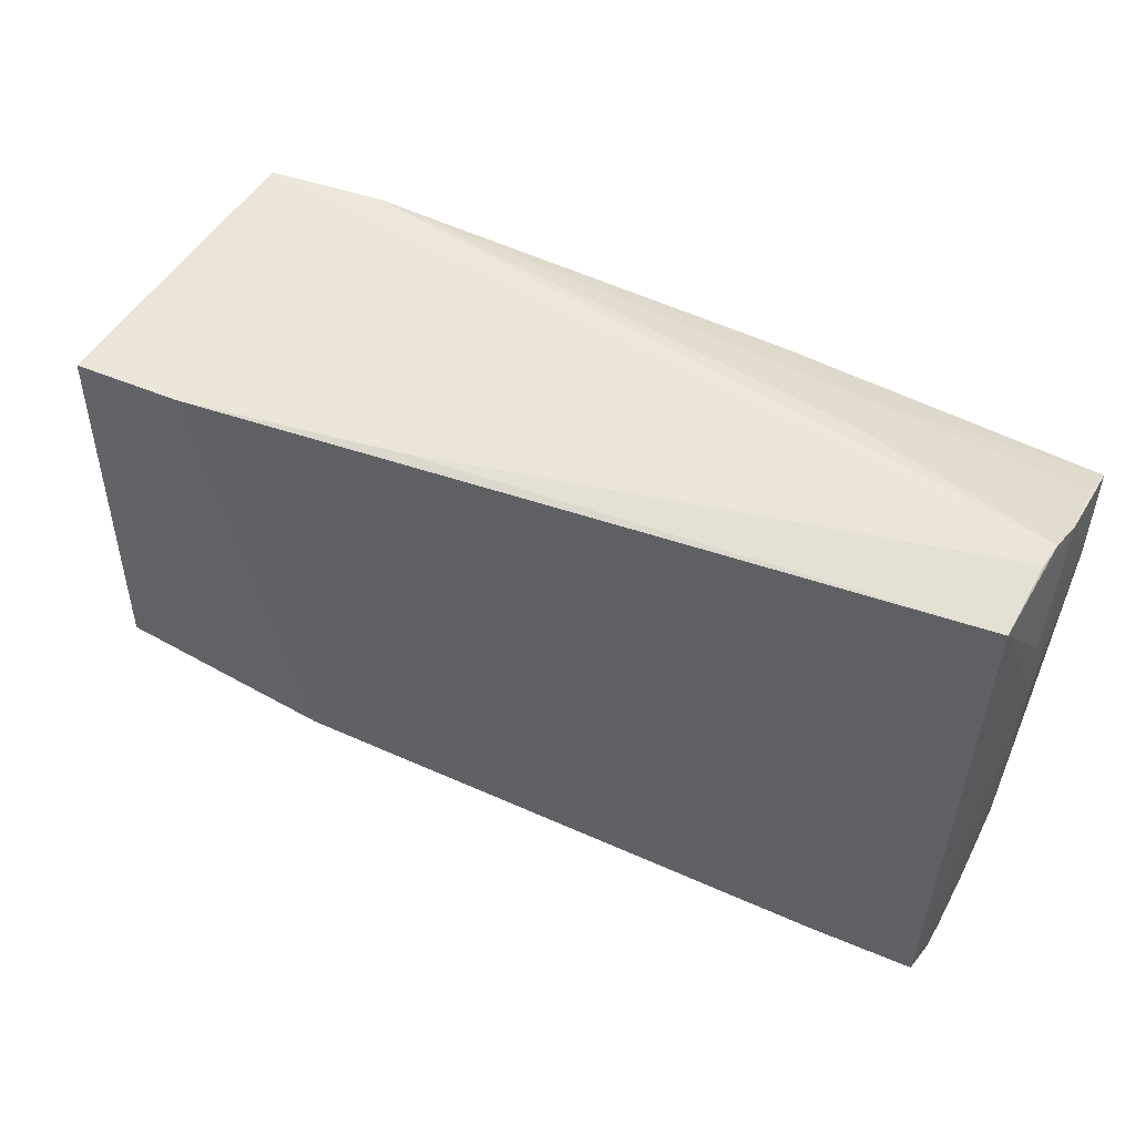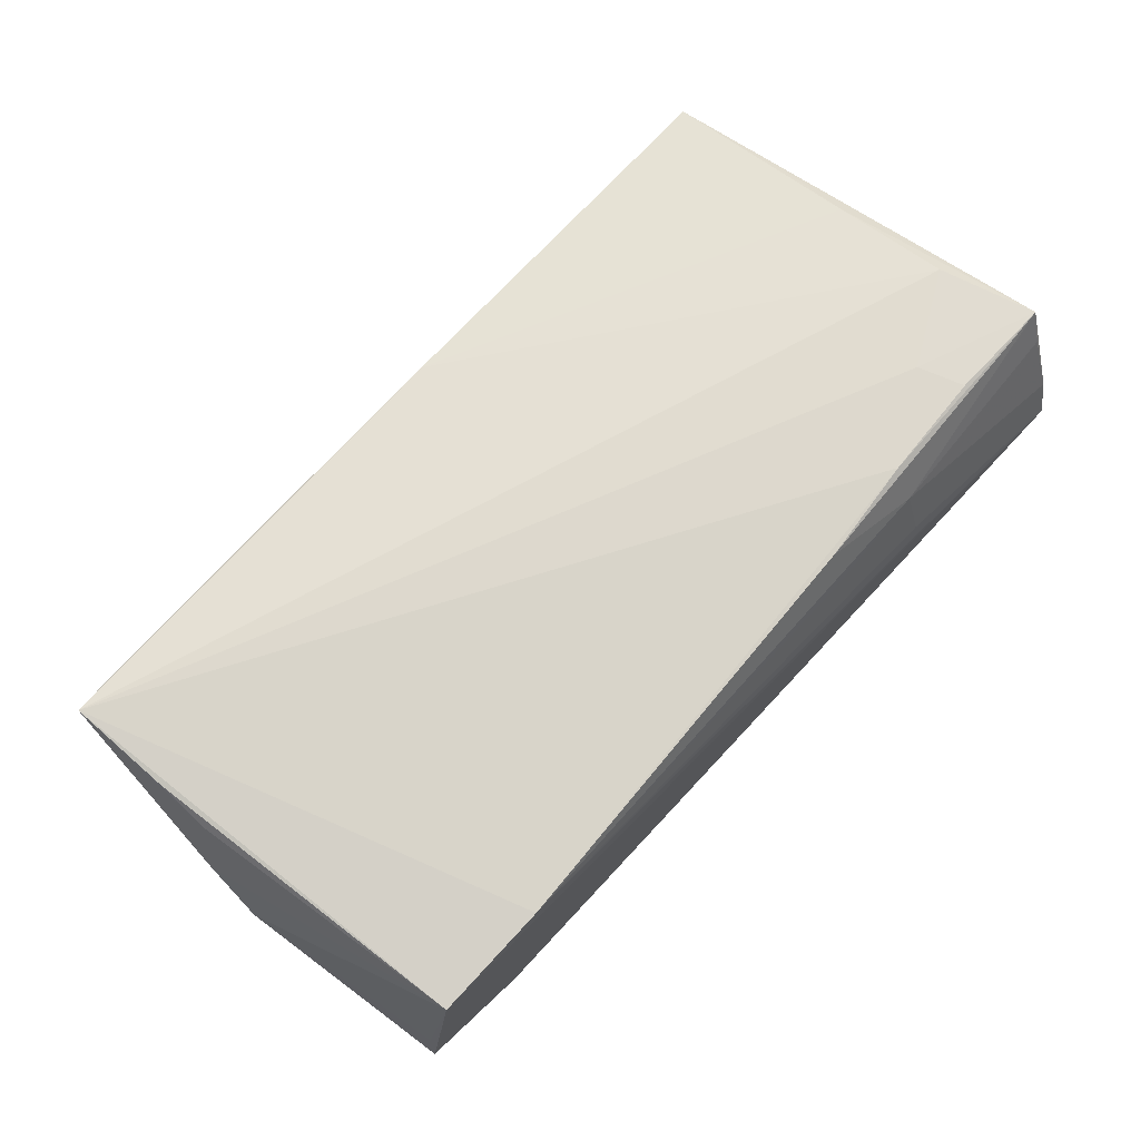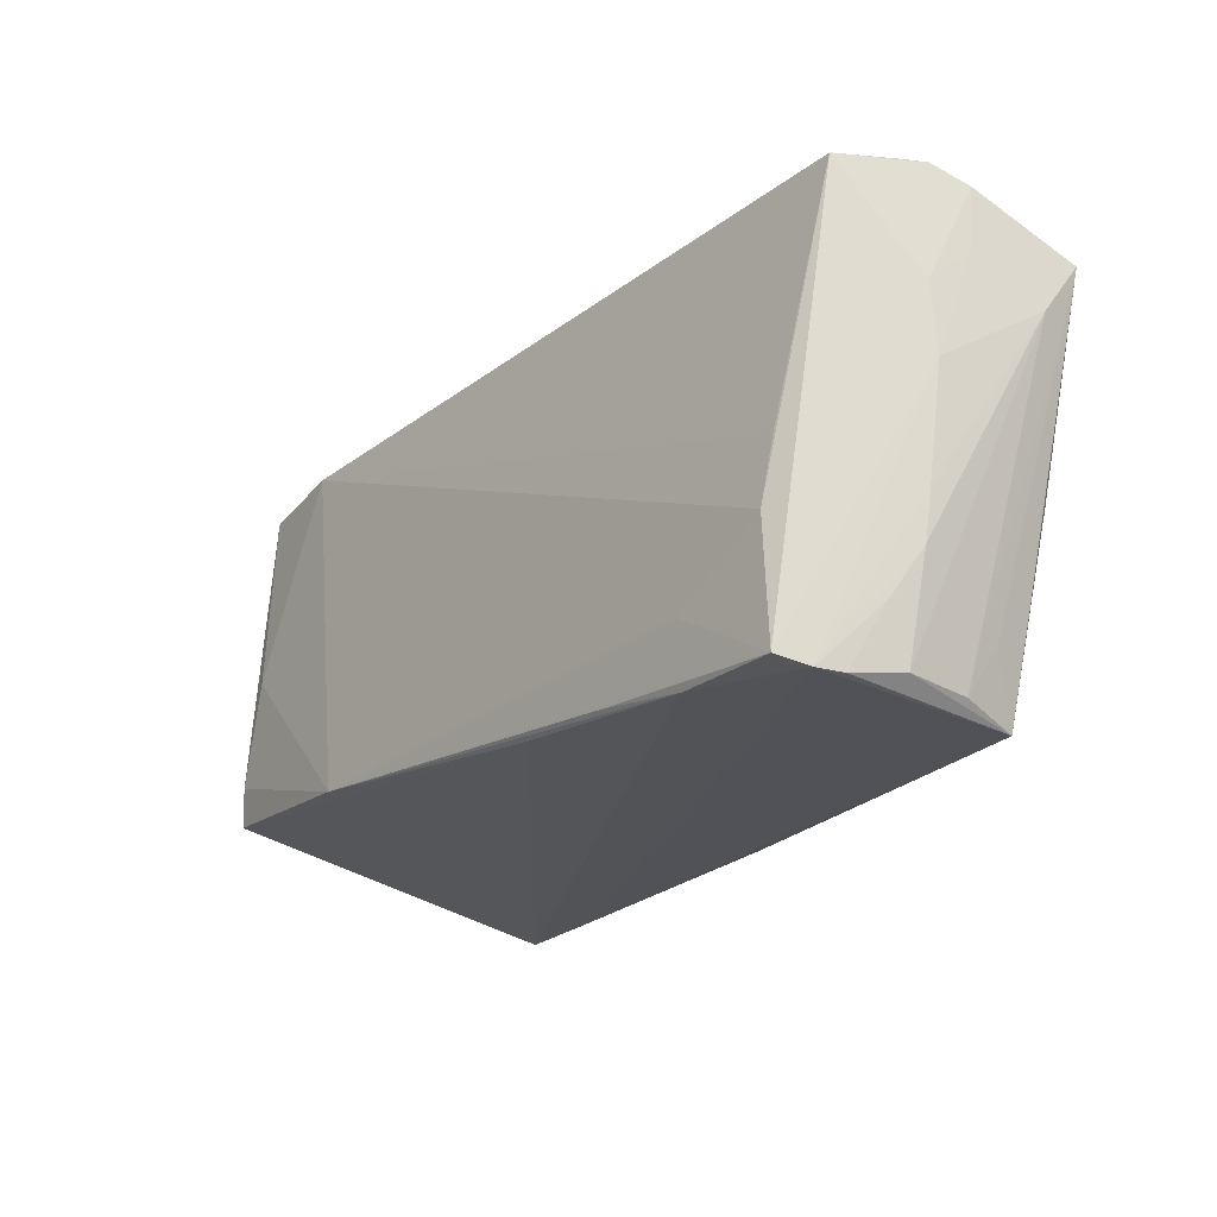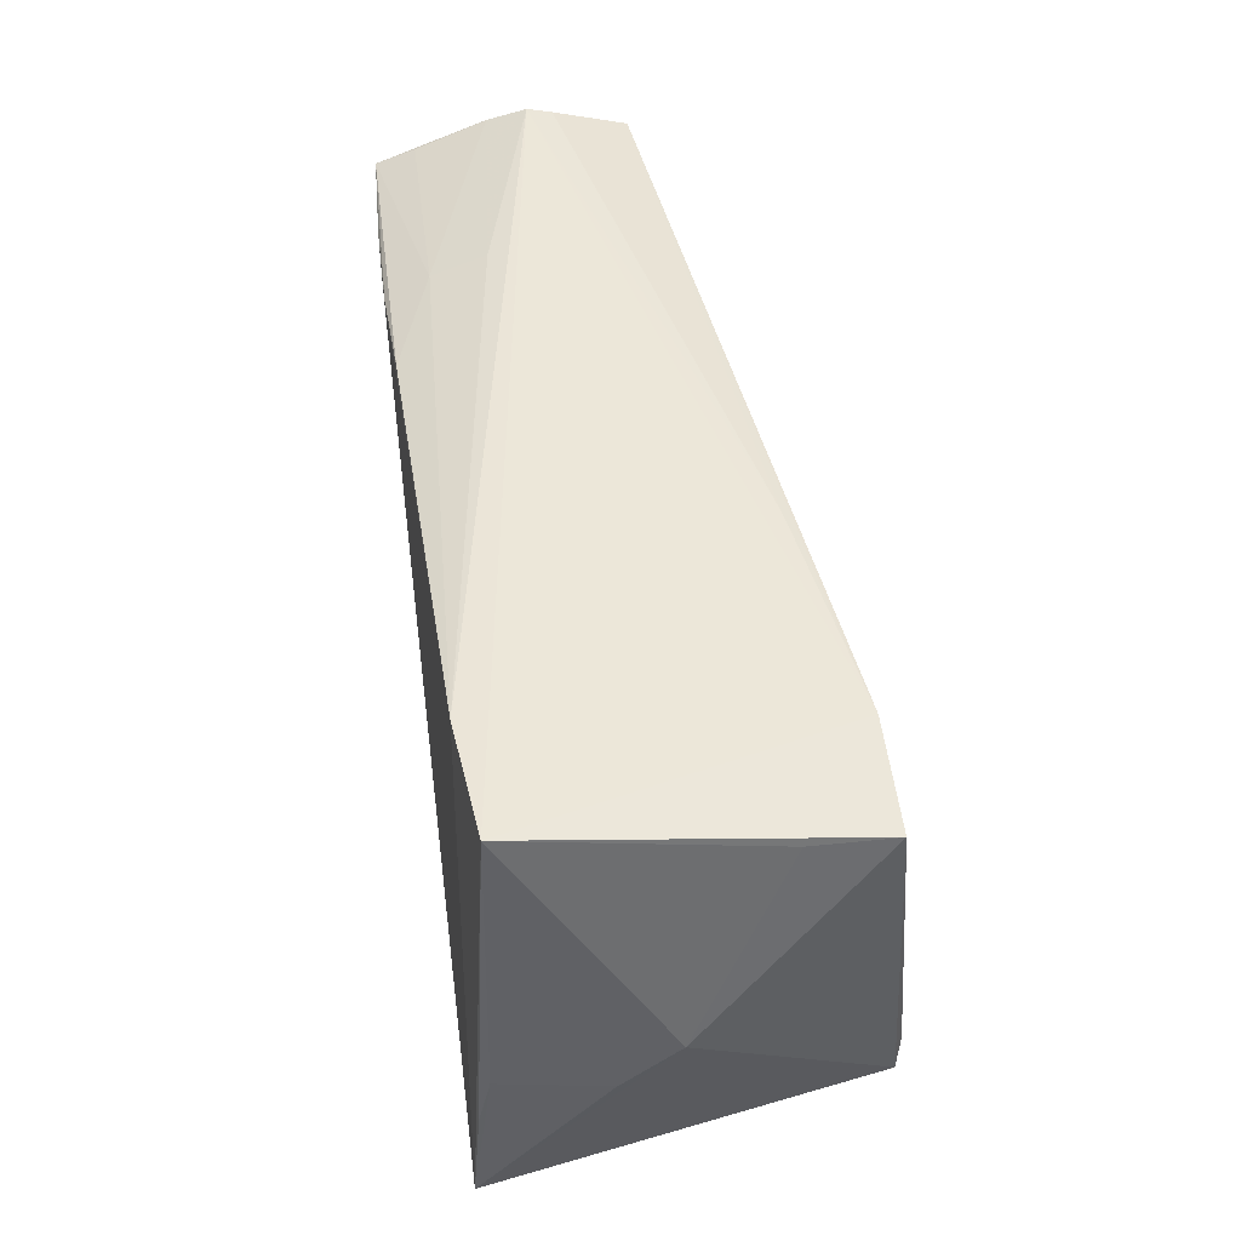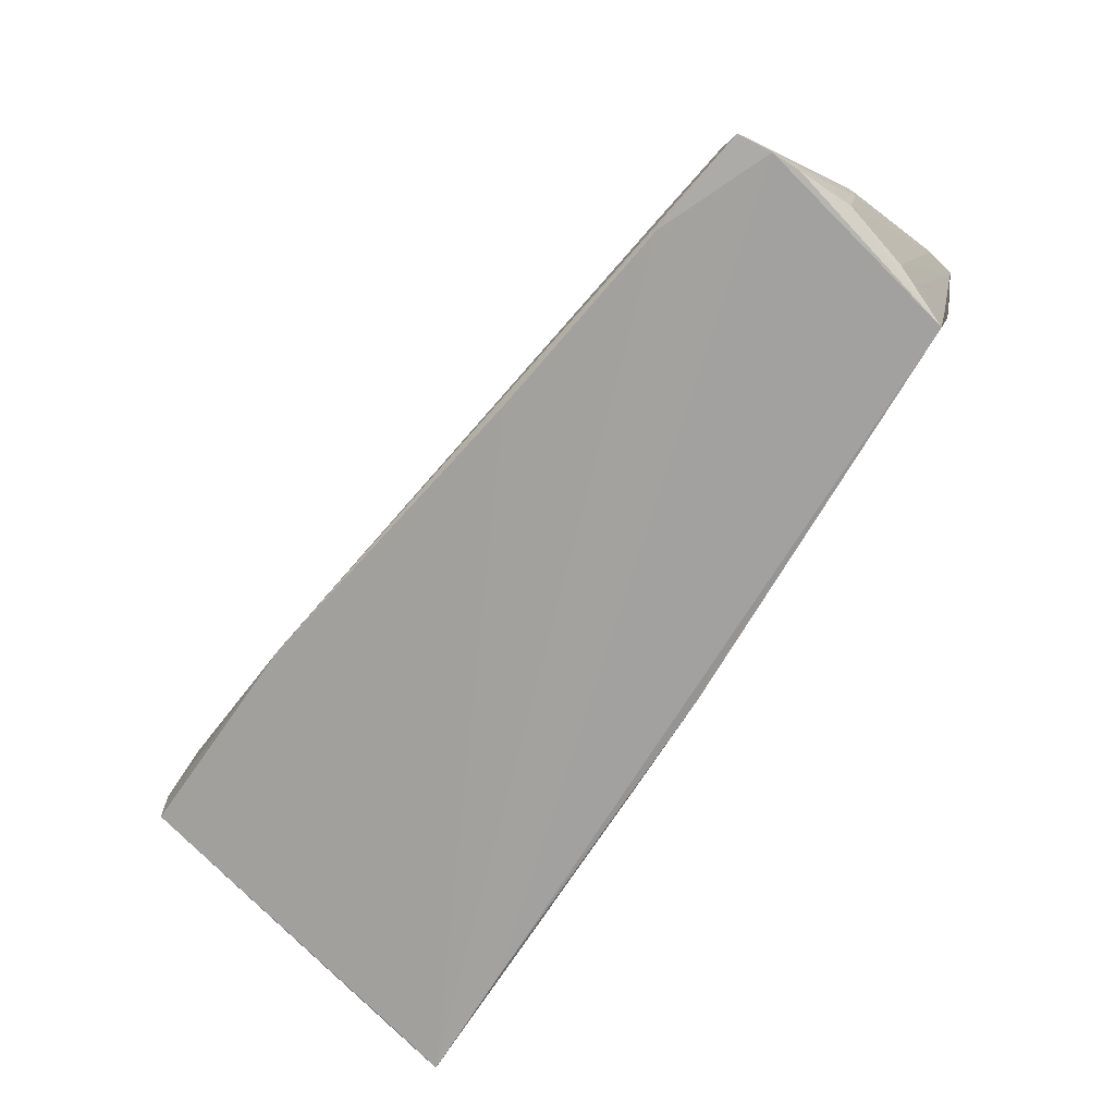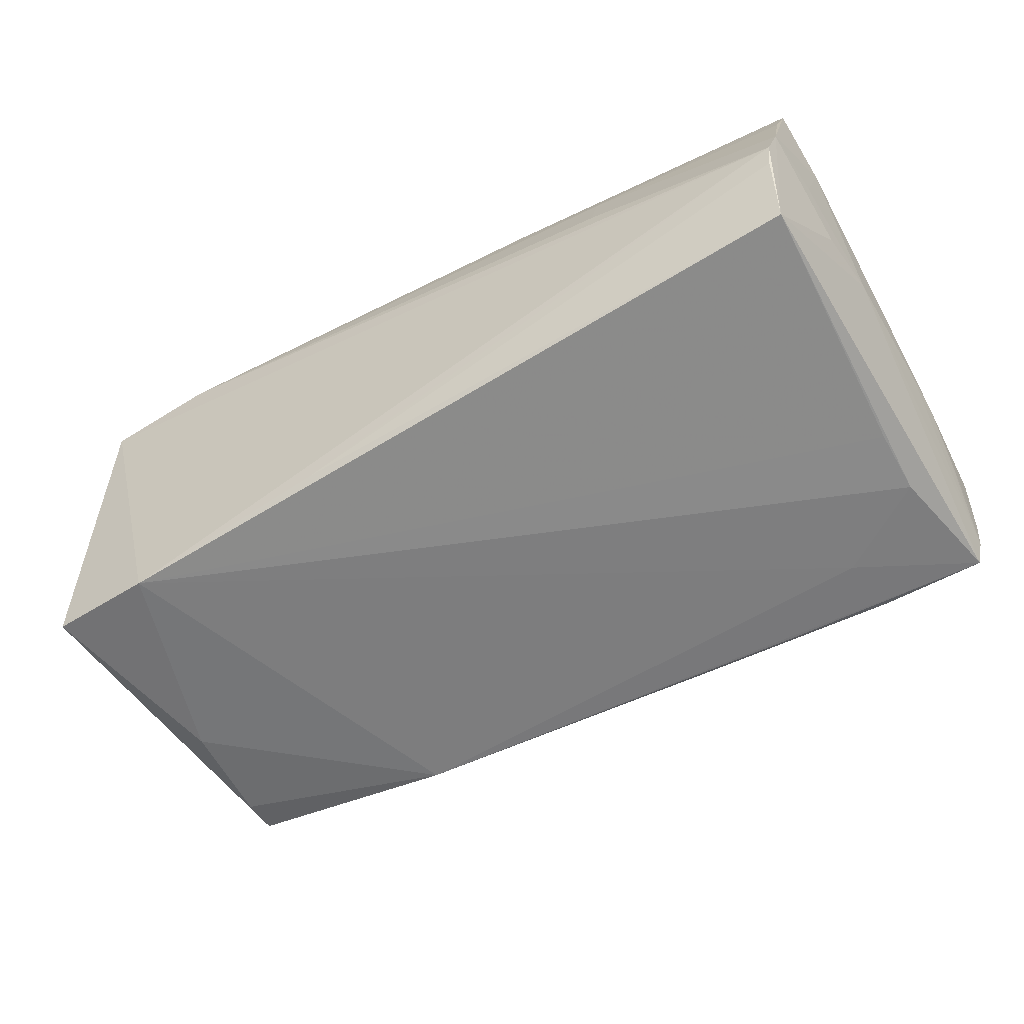
<metadata>
{"format":"obj","ext":"obj","renderer":"f3d","projection":"perspective","resolution":1024,"background":"white","views":[{"elev":50.3,"azim":-153.9,"up":"+Y"},{"elev":72.3,"azim":133.8,"up":"+Z"},{"elev":-23.6,"azim":-121.7,"up":"+Y"},{"elev":48.3,"azim":82.3,"up":"+Y"},{"elev":-74.6,"azim":-126.6,"up":"+Y"},{"elev":-51.5,"azim":-147.8,"up":"+Z"}]}
</metadata>
<code>
v -0.0561 -0.01007 -0.001694
v 0.05142 0.02529 -0.01085
v -0.05576 0.02073 0.01963
v -0.05595 -0.01581 -0.002492
v 0.05292 -0.02311 0.01374
v -0.05626 0.01364 0.01434
v 0.02619 0.02647 -0.01835
v 0.01145 -0.02632 0.0173
v -0.0287 -0.02649 -0.02027
v 0.03867 0.02656 -0.02009
v -0.05498 0.02731 0.00173
v -0.03967 -0.02077 -0.01899
v 0.05302 -0.01175 0.01925
v -0.05141 -0.005239 0.01673
v -0.01577 -0.02564 -0.02061
v -0.002122 -0.0272 0.01625
v 0.04853 0.02731 0.0169
v -0.05632 0.004294 0.0002162
v -0.0537 -0.02912 -0.01849
v -0.05565 0.02572 0.006426
v -0.05536 -0.02206 -0.006722
v 0.05567 0.001581 -0.0003985
v 0.05203 0.02587 -0.01985
v -0.05394 0.01278 -0.01144
v -0.05323 -0.02855 0.003607
v -0.05597 0.0176 0.005338
v -0.02982 0.02198 0.02027
v 0.05363 -0.02415 0.02027
v -0.0514 -0.006295 -0.01586
v 0.02357 -0.01993 -0.02393
v -0.05198 -0.01661 0.01328
v -0.01713 0.0256 0.01458
v -0.04067 0.01544 0.02027
v -0.05392 0.02489 -0.009855
v 0.04981 -0.01671 -0.02306
v 0.05297 -0.005364 0.01788
v -0.02985 0.02471 0.01516
v 0.03932 -0.02515 0.01896
v -0.04277 0.02088 0.02019
v -0.05281 -0.02244 0.008006
v -0.05221 0.009092 0.01959
v -0.01711 0.0236 0.01977
v -0.05435 -0.0298 -0.01448
v -0.0301 0.02681 0.008699
v 0.0122 0.02652 -0.01598
v -0.0553 0.02266 0.01496
v -0.0545 0.02693 -0.001165
v 0.04769 0.00146 -0.02269
v 0.04935 -0.01184 -0.02342
v -0.05596 0.01274 -0.0001947
v 0.05533 -0.004555 0.006003
v -0.04092 -0.02857 -0.01908
v -0.0507 -0.03001 0.01085
v 0.03466 0.0272 0.01834
v -0.05114 -0.0141 -0.01729
v -0.05488 -0.02838 -0.004349
v -0.05457 -0.02972 -0.01106
f 51 28 22
f 51 36 28
f 22 17 51
f 17 36 51
f 13 17 28
f 28 36 13
f 13 36 17
f 22 28 35
f 48 49 30
f 49 35 30
f 2 17 22
f 17 2 23
f 23 2 22
f 23 35 49
f 23 49 48
f 22 35 23
f 28 17 54
f 54 27 28
f 54 17 11
f 19 43 18
f 26 18 6
f 50 18 26
f 15 30 35
f 11 17 10
f 17 23 10
f 48 30 10
f 10 23 48
f 53 43 38
f 28 16 38
f 38 16 53
f 57 43 53
f 56 6 4
f 56 25 6
f 53 25 56
f 56 57 53
f 40 25 53
f 28 27 33
f 33 41 28
f 8 16 28
f 28 41 8
f 8 41 16
f 53 16 14
f 16 41 14
f 14 31 53
f 44 54 11
f 27 54 42
f 4 6 1
f 6 18 1
f 1 43 4
f 1 18 43
f 20 26 6
f 20 44 11
f 50 26 20
f 30 15 52
f 52 43 19
f 52 15 28
f 28 38 52
f 52 38 43
f 5 35 28
f 28 15 5
f 5 15 35
f 34 20 11
f 50 20 34
f 34 18 50
f 4 43 21
f 43 57 21
f 21 56 4
f 57 56 21
f 39 33 27
f 37 42 54
f 37 20 46
f 44 20 37
f 19 30 9
f 9 52 19
f 30 52 9
f 47 34 11
f 19 34 55
f 19 18 24
f 24 34 19
f 18 34 24
f 41 33 3
f 33 39 3
f 31 14 3
f 3 14 41
f 3 37 46
f 42 37 3
f 27 42 3
f 3 39 27
f 3 20 6
f 46 20 3
f 6 25 3
f 25 40 3
f 53 31 3
f 3 40 53
f 54 44 32
f 32 37 54
f 44 37 32
f 34 47 45
f 11 10 45
f 45 47 11
f 29 34 10
f 10 55 29
f 29 55 34
f 12 10 30
f 12 55 10
f 12 30 19
f 19 55 12
f 10 34 7
f 7 45 10
f 34 45 7

</code>
